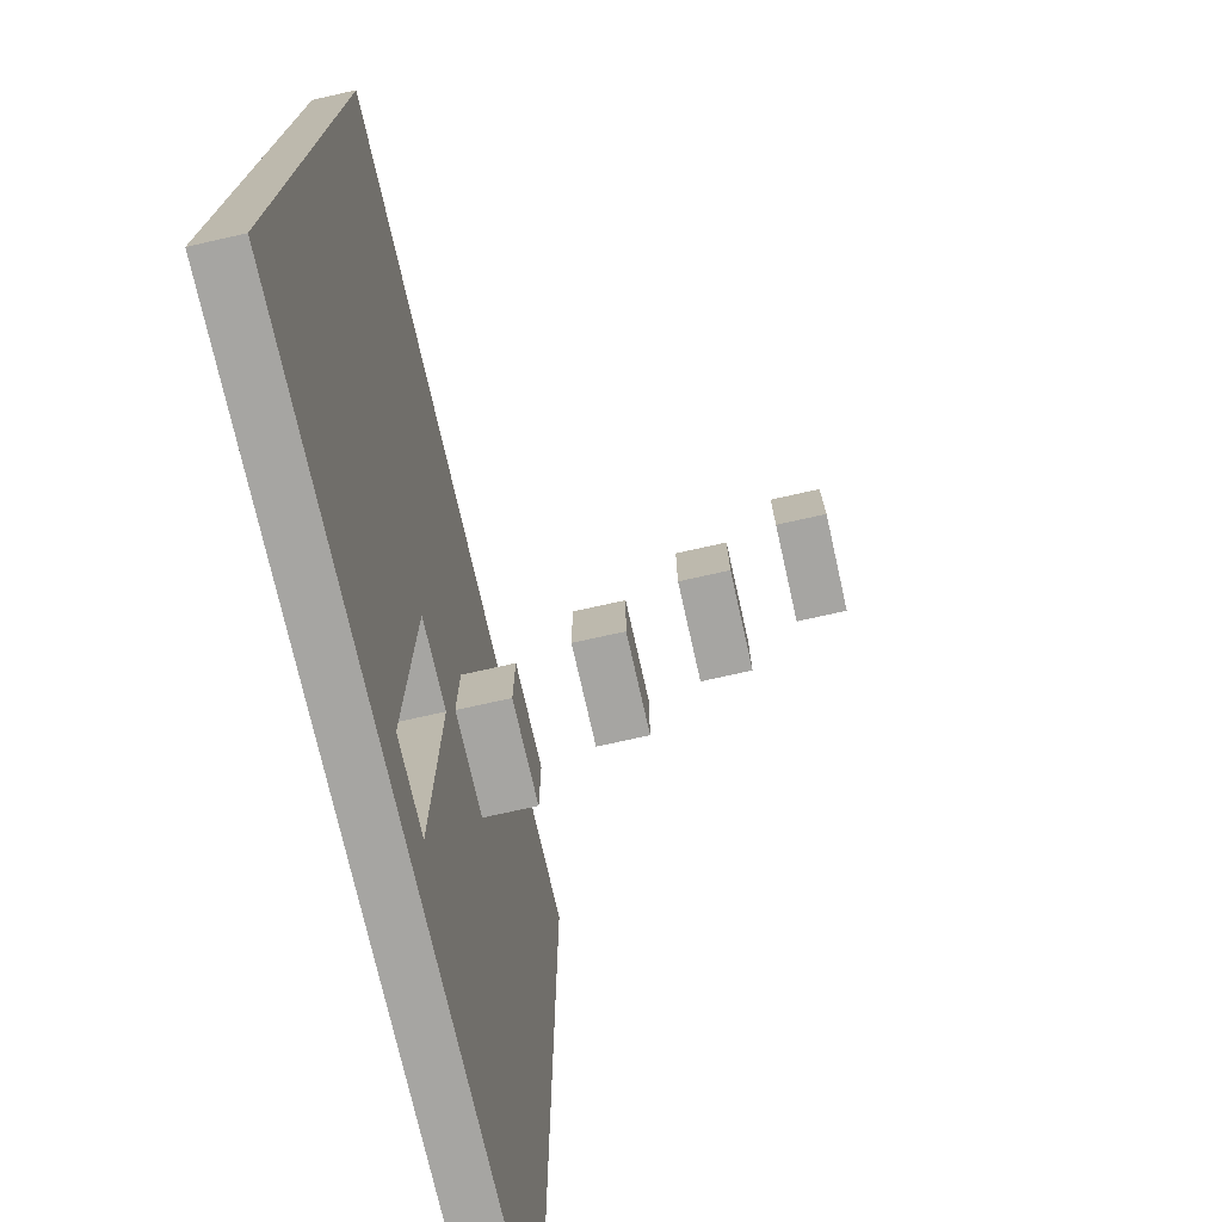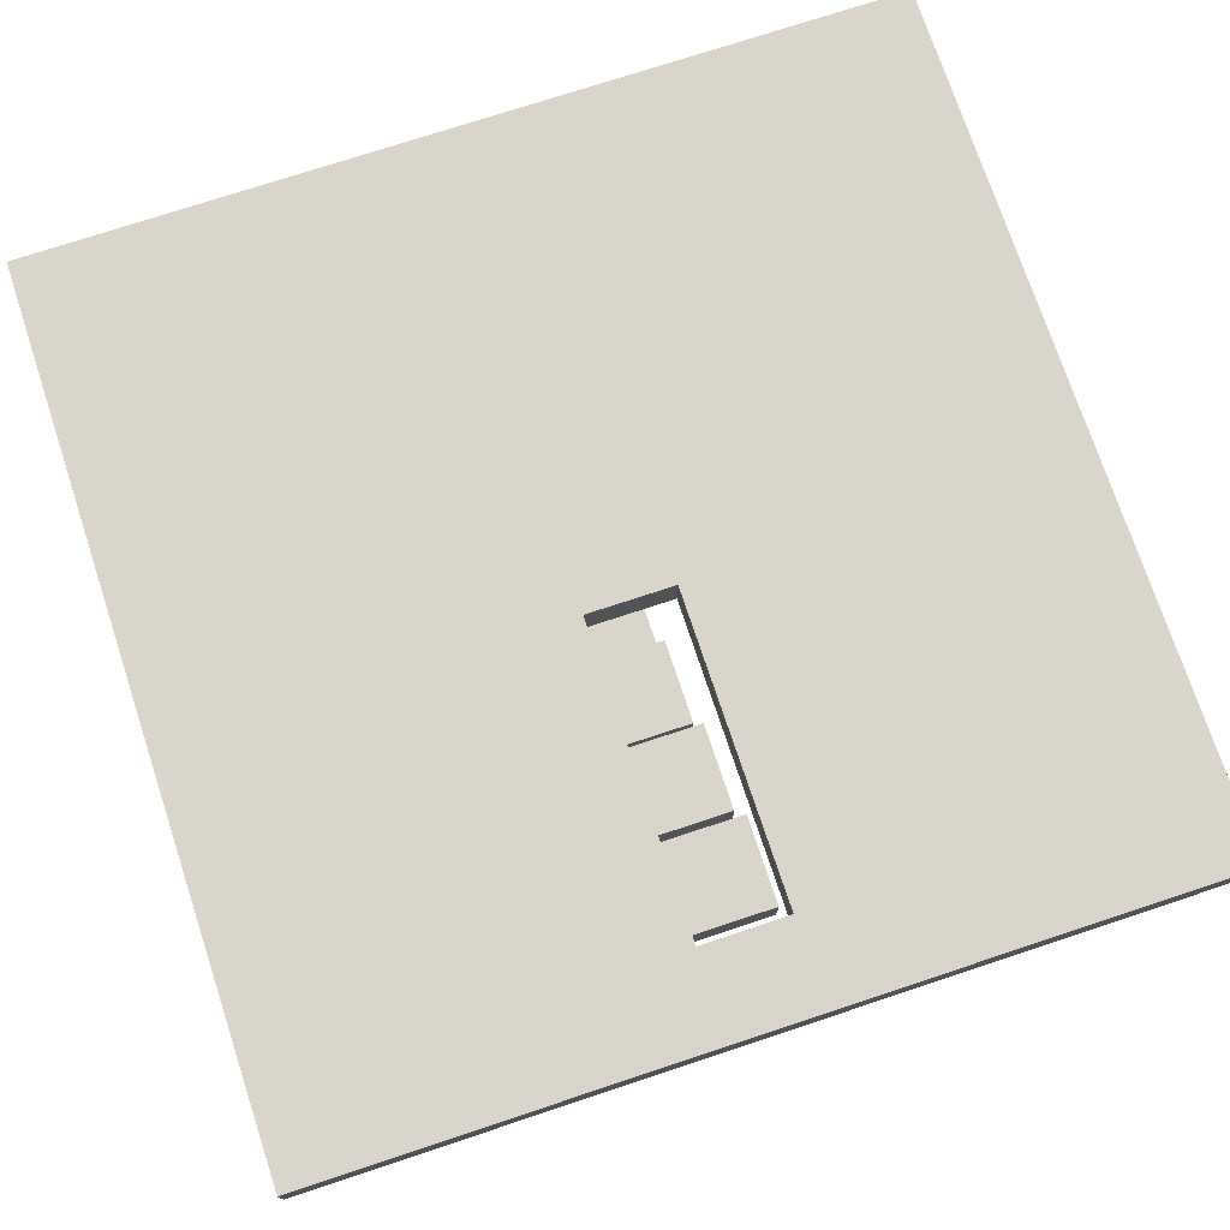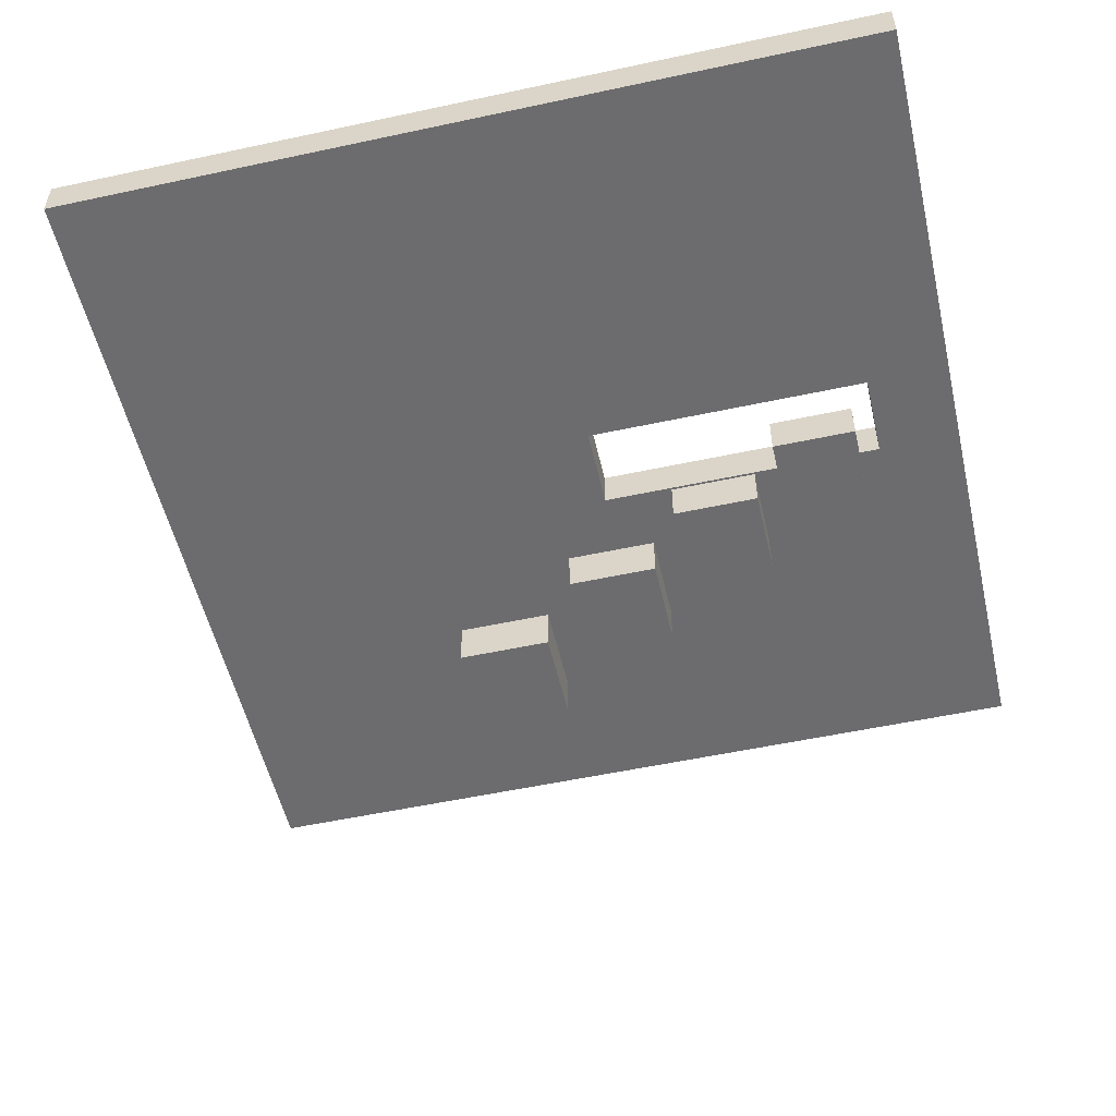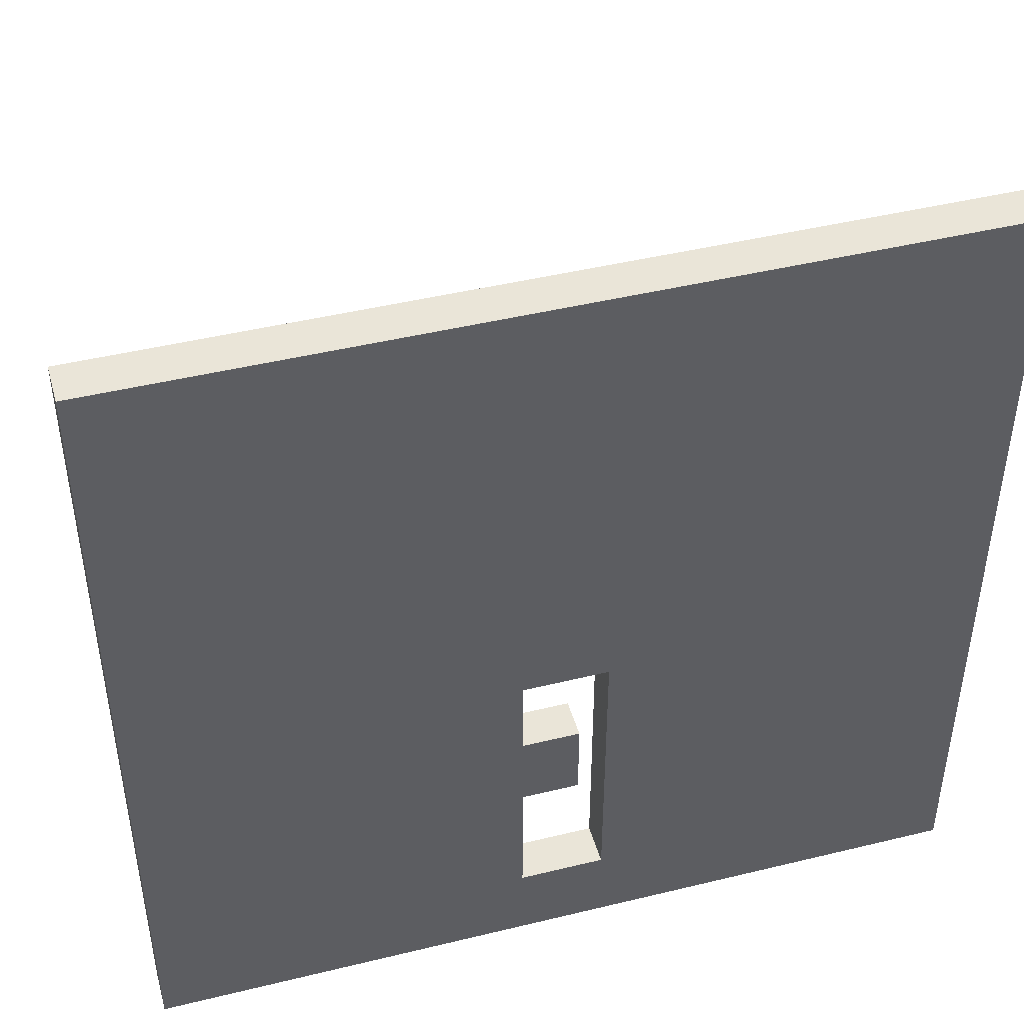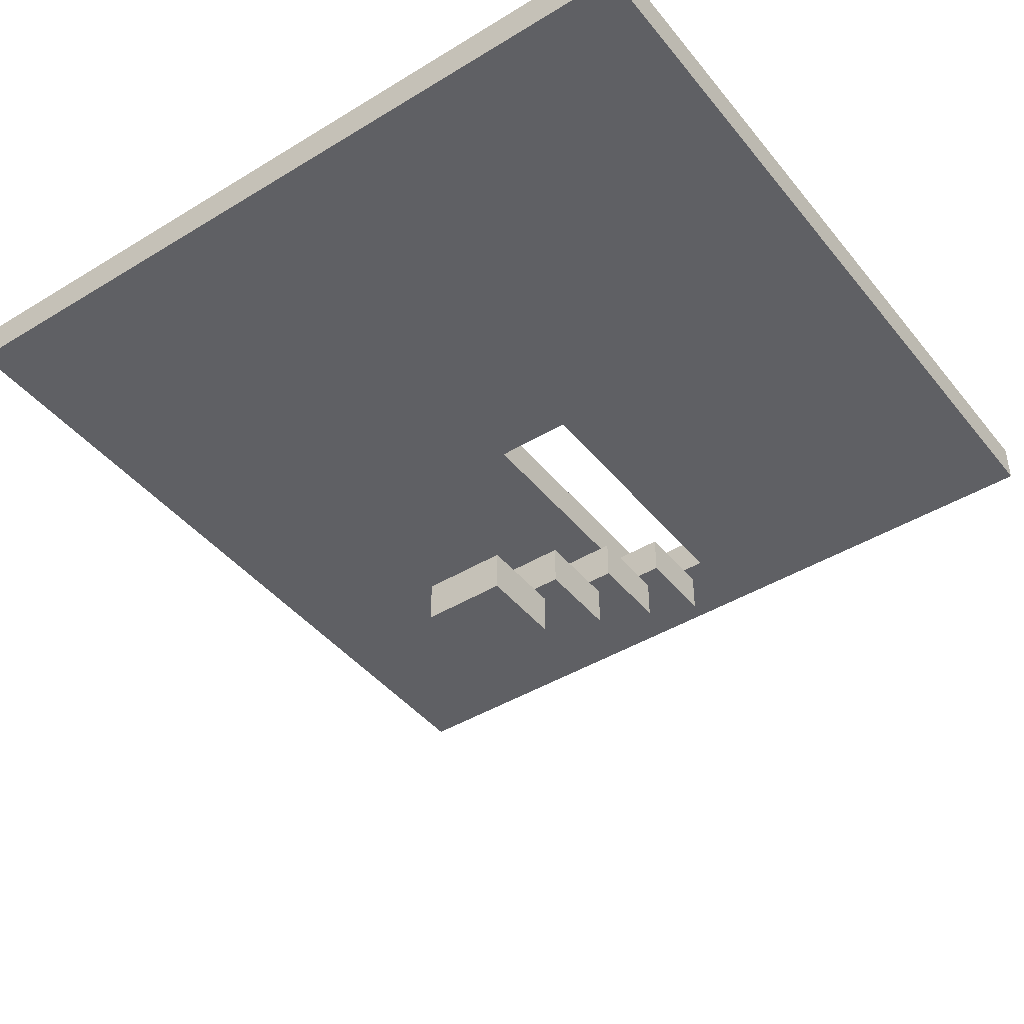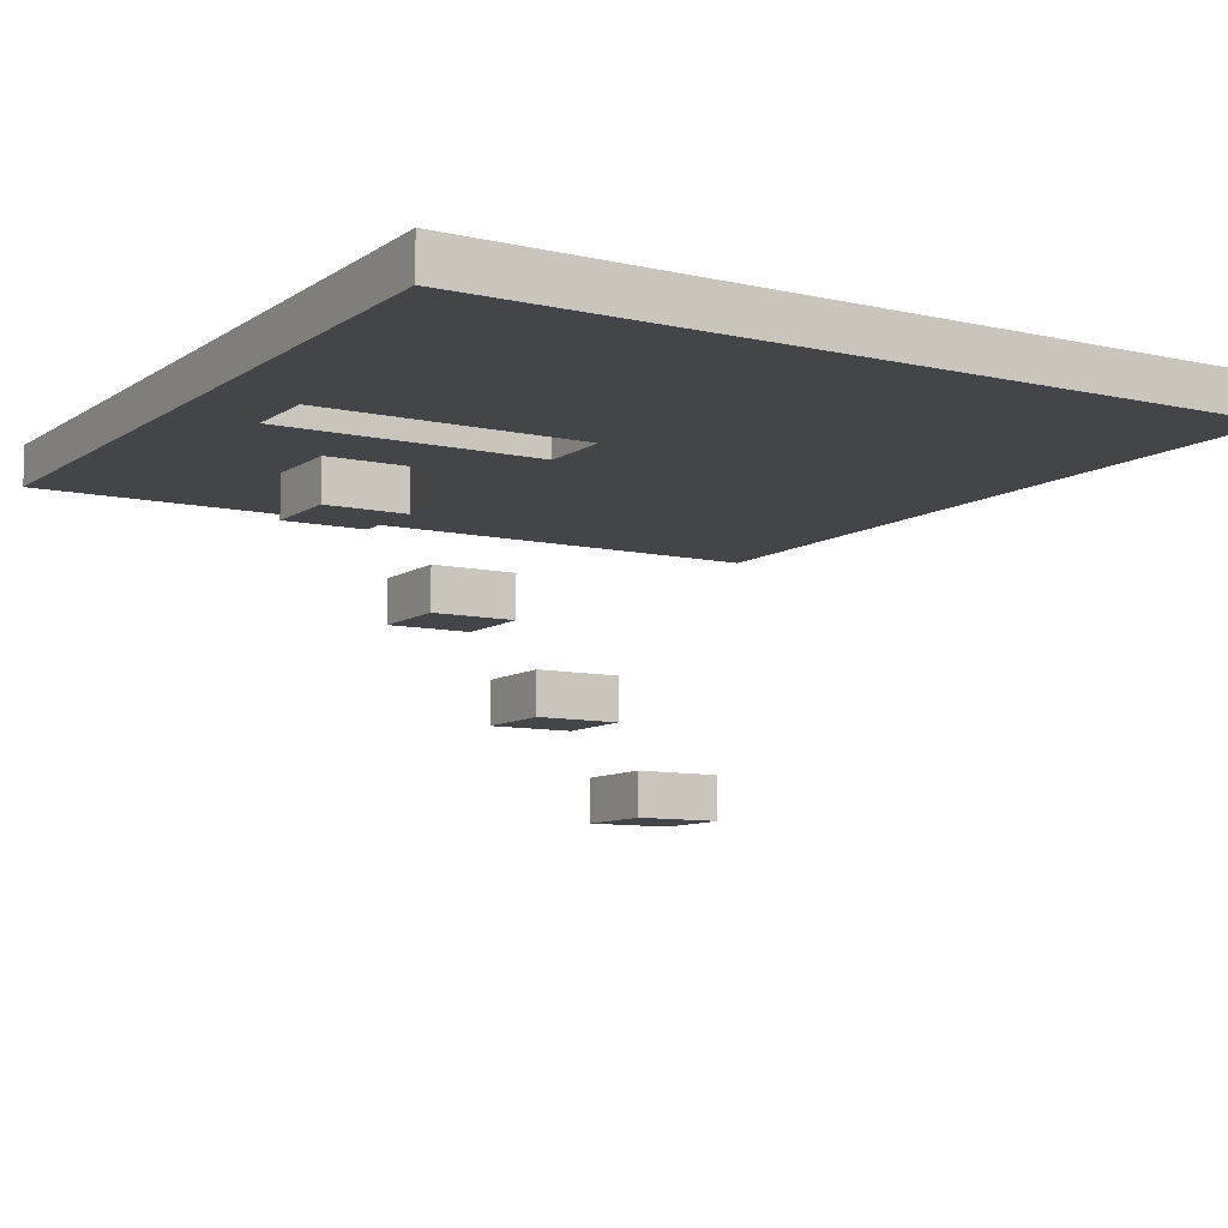
<metadata>
{"format":"obj","ext":"obj","renderer":"f3d","projection":"perspective","resolution":1024,"background":"white","views":[{"elev":-73.7,"azim":-77.4,"up":"+Z"},{"elev":74.3,"azim":161.7,"up":"+Y"},{"elev":-53.8,"azim":102.9,"up":"+Y"},{"elev":45.3,"azim":164.3,"up":"+Z"},{"elev":-43.2,"azim":35.8,"up":"+Y"},{"elev":-8.7,"azim":-121.3,"up":"+Y"}]}
</metadata>
<code>
o stairs_platforms
v 20 2 -20
v 20 0 -20
v 20 2 20
v 20 0 20
v -20 2 -20
v -20 0 -20
v -20 2 20
v -20 0 20
v -2 0 -2
v -2 2 -2
v -2 0 -16
v -2 2 -16
v 2 0 -2
v 2 2 -2
v 2 0 -16
v 2 2 -16
v -2 -4 -11
v -2 -2 -11
v -2 -4 -15
v -2 -2 -15
v 2 -4 -11
v 2 -2 -11
v 2 -4 -15
v 2 -2 -15
v -2 -8 -6
v -2 -6 -6
v -2 -8 -10
v -2 -6 -10
v 2 -8 -6
v 2 -6 -6
v 2 -8 -10
v 2 -6 -10
v -2 -12 -1
v -2 -10 -1
v -2 -12 -5
v -2 -10 -5
v 2 -12 -1
v 2 -10 -1
v 2 -12 -5
v 2 -10 -5
v -2 -16 4
v -2 -14 4
v -2 -16 0
v -2 -14 0
v 2 -16 4
v 2 -14 4
v 2 -16 0
v 2 -14 0
f 6 5 1 2
f 2 1 3 4
f 8 7 5 6
f 4 3 7 8
f 9 11 12 10
f 11 15 16 12
f 15 13 14 16
f 13 9 10 14
f 1 5 12 16
f 5 7 10 12
f 7 3 14 10
f 3 1 16 14
f 2 4 13 15
f 6 2 15 11
f 8 6 11 9
f 4 8 9 13
f 17 18 20 19
f 19 20 24 23
f 23 24 22 21
f 21 22 18 17
f 19 23 21 17
f 24 20 18 22
f 25 26 28 27
f 27 28 32 31
f 31 32 30 29
f 29 30 26 25
f 27 31 29 25
f 32 28 26 30
f 33 34 36 35
f 35 36 40 39
f 39 40 38 37
f 37 38 34 33
f 35 39 37 33
f 40 36 34 38
f 41 42 44 43
f 43 44 48 47
f 47 48 46 45
f 45 46 42 41
f 43 47 45 41
f 48 44 42 46

</code>
